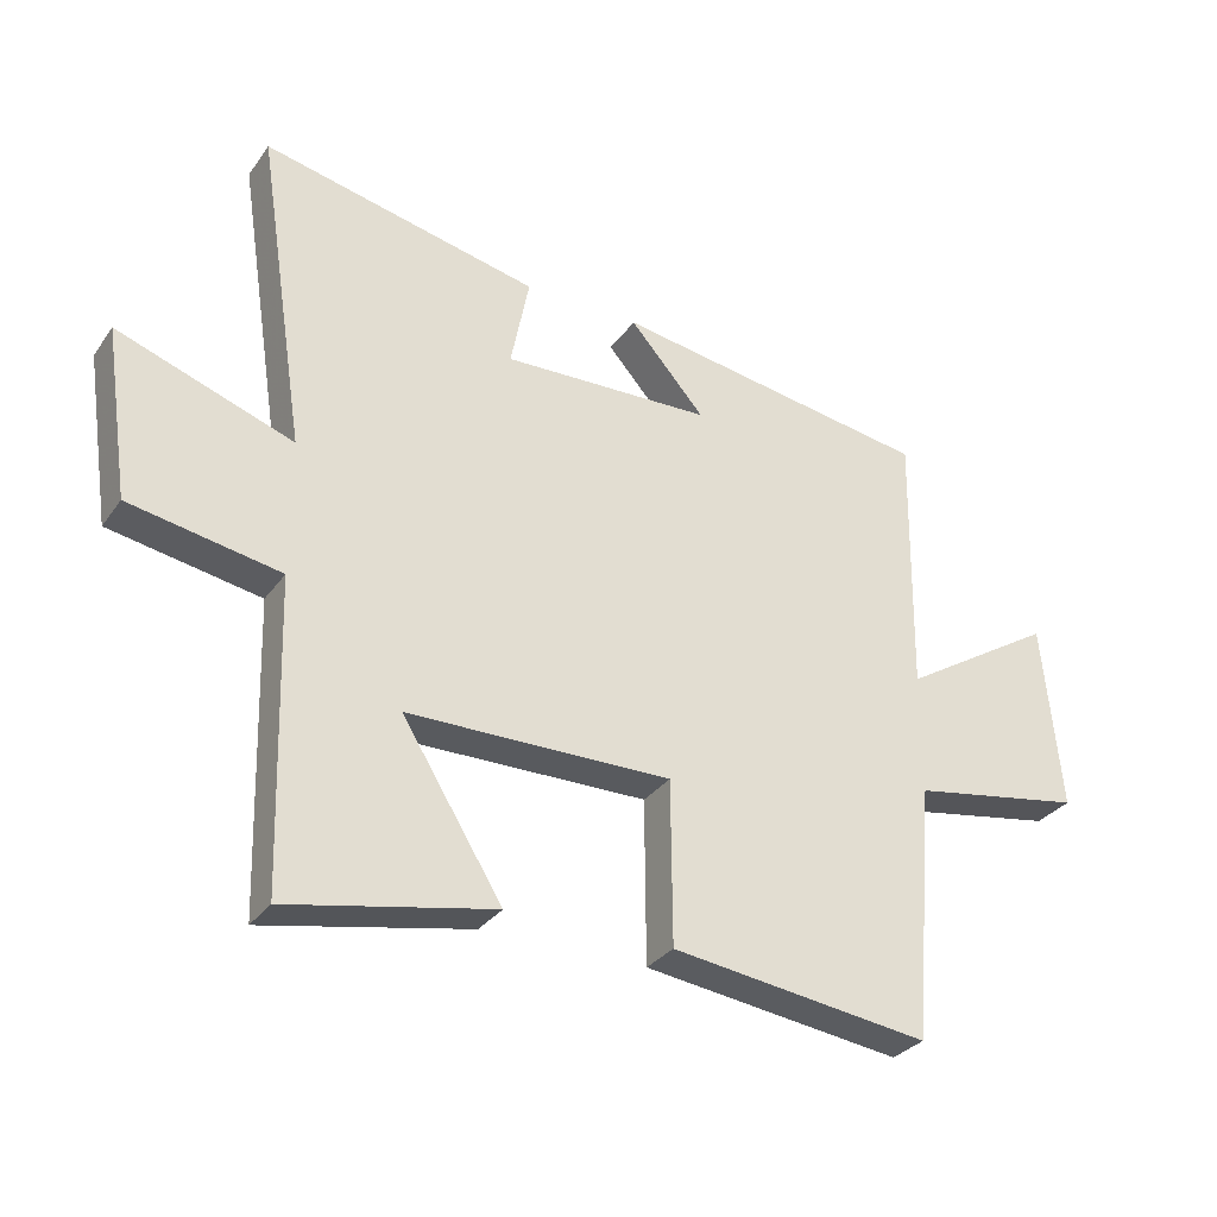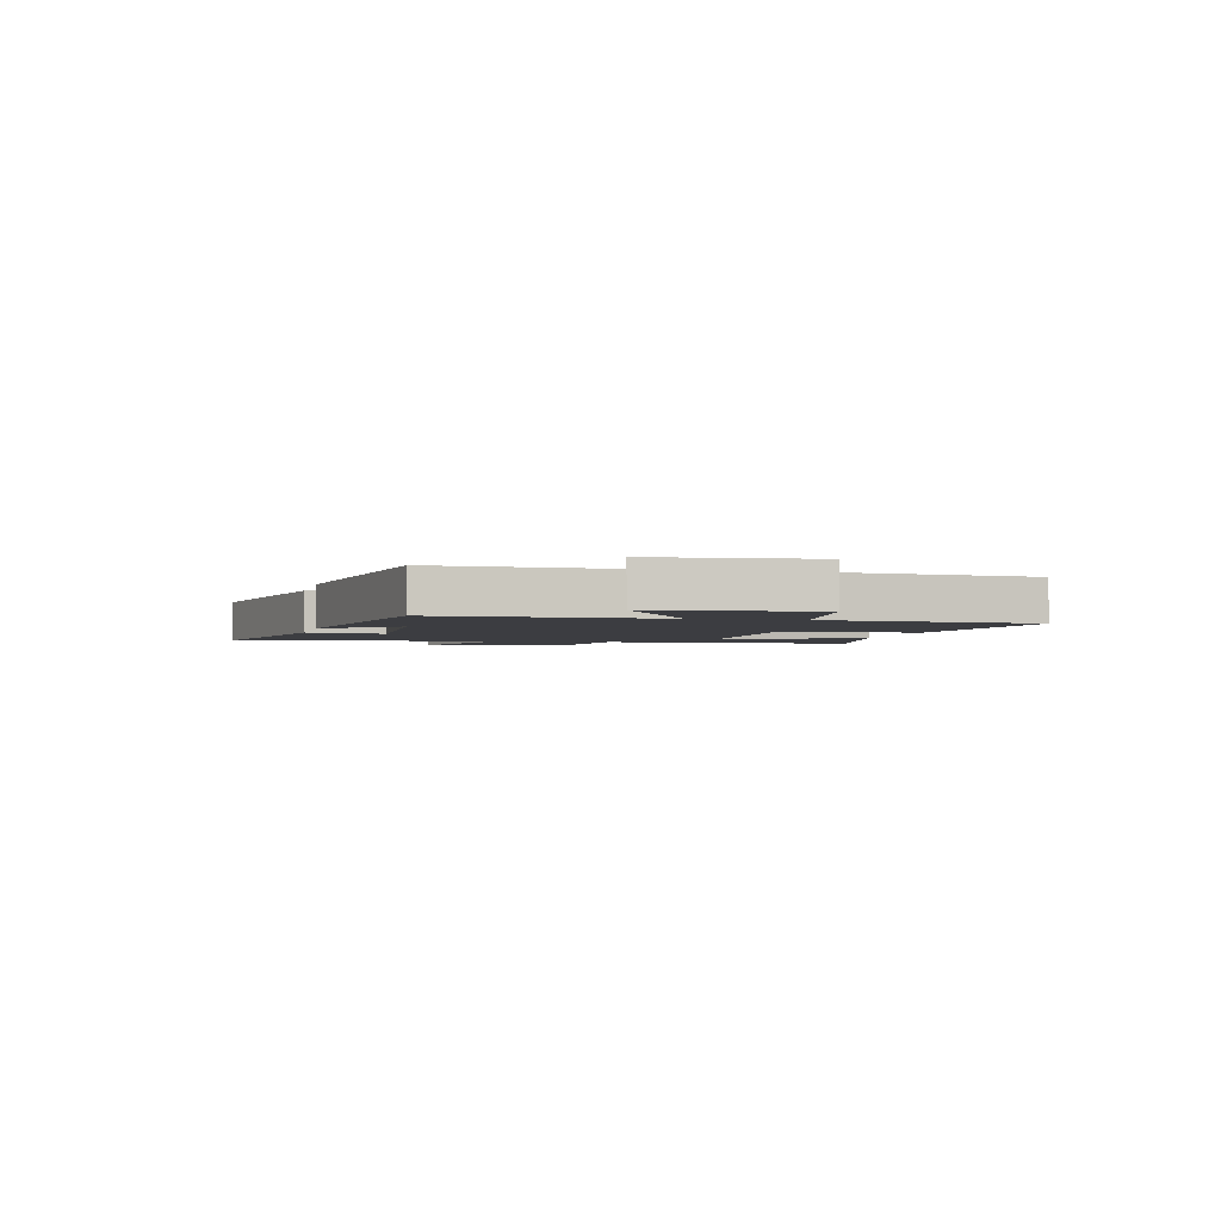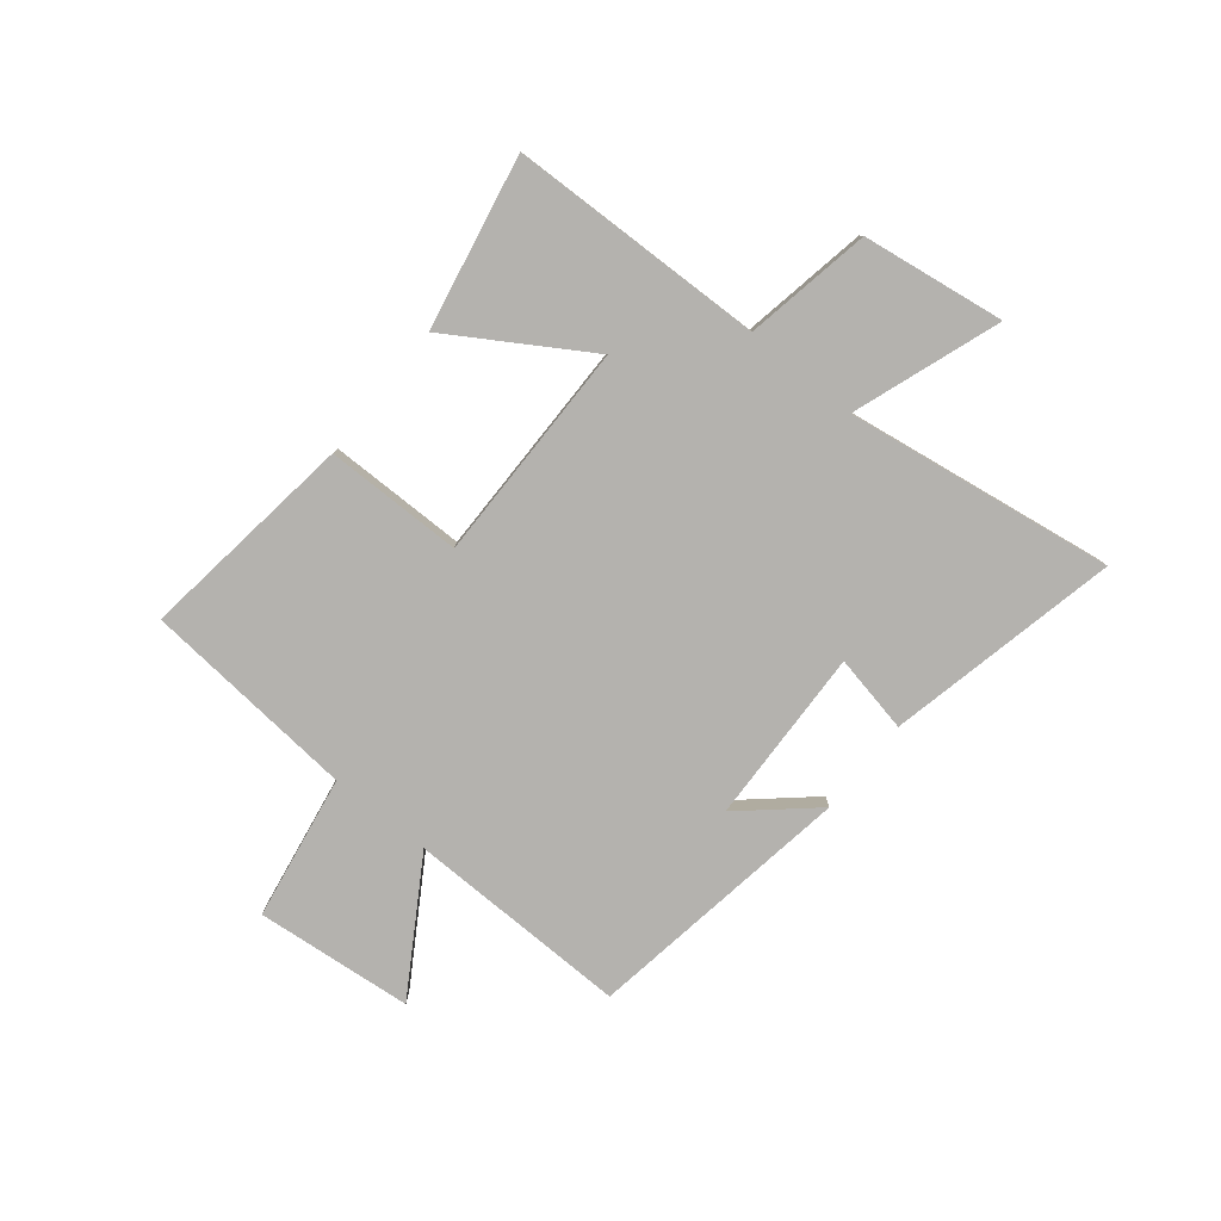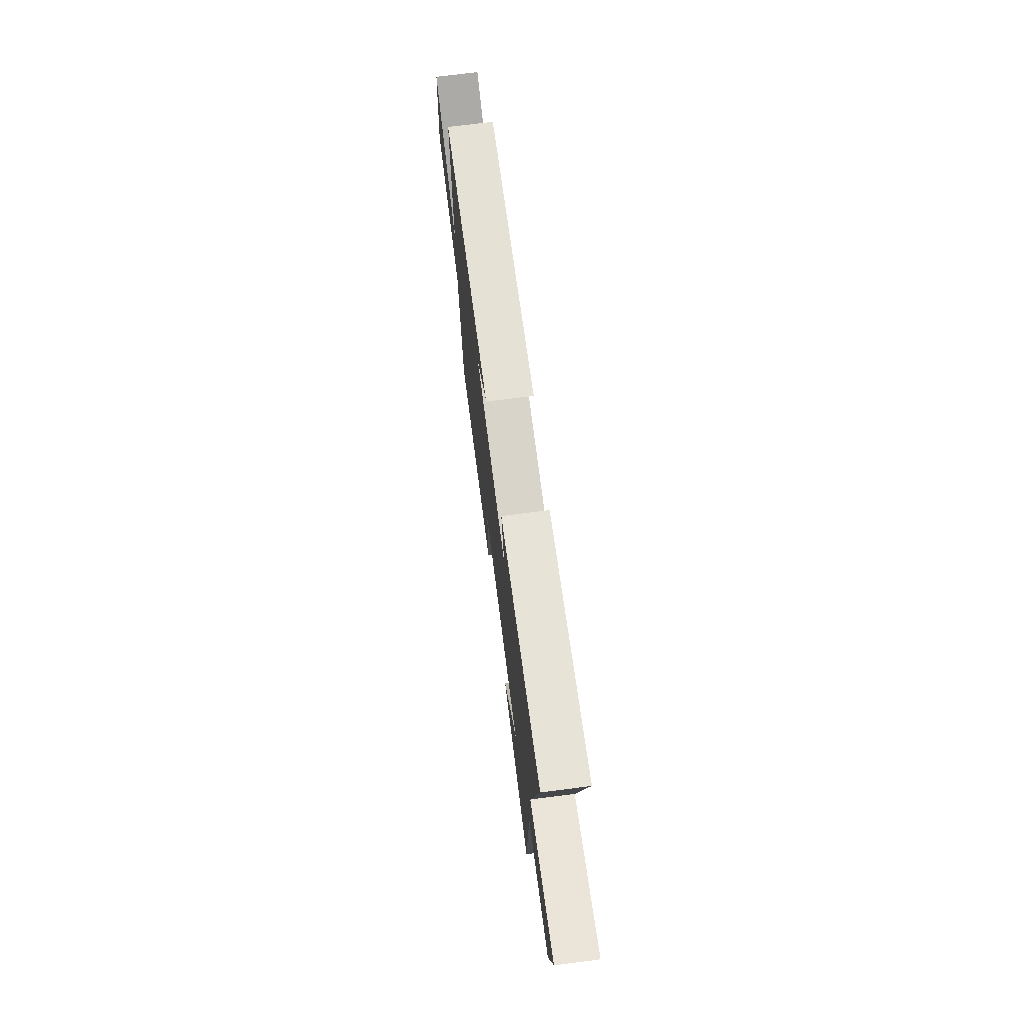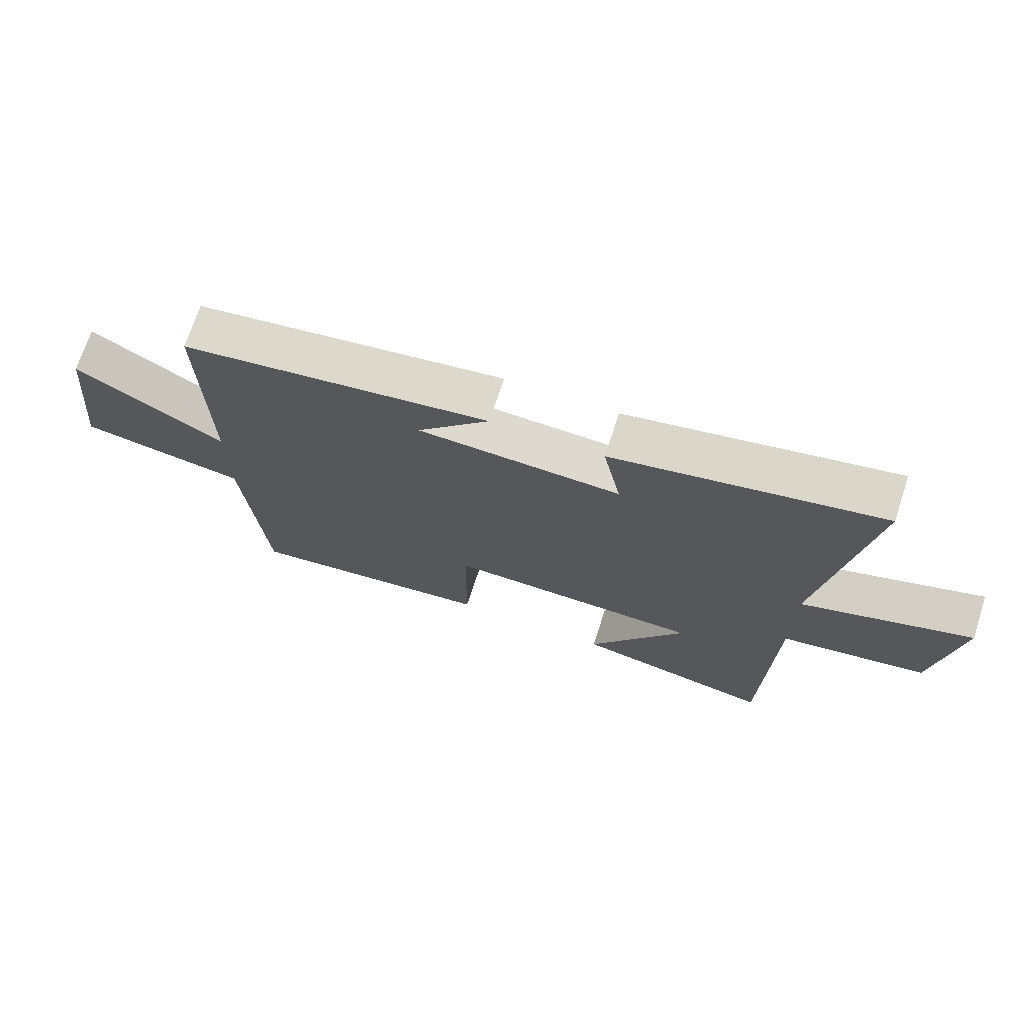
<metadata>
{"format":"obj","ext":"obj","renderer":"f3d","projection":"perspective","resolution":1024,"background":"white","views":[{"elev":-31.1,"azim":-29.3,"up":"+Z"},{"elev":-2.7,"azim":76.6,"up":"+Y"},{"elev":-79.7,"azim":-129.1,"up":"+Y"},{"elev":72.9,"azim":-97.3,"up":"+Z"},{"elev":71.2,"azim":-162.0,"up":"+Z"}]}
</metadata>
<code>
v 0.467 0.07 -0.551
v 0.075 0.07 -0.5
v 0.073 0.07 -0.252
v -0.327 0.07 -0.256
v -0.175 0.07 -0.5
v -0.487 0.07 -0.563
v -0.5 0.07 -0.1
v -0.728 0.07 -0.059
v -0.766 0.07 0.199
v -0.5 0.07 0.106
v -0.574 0.07 0.59
v -0.155 0.07 0.5
v -0.183 0.07 0.359
v 0.135 0.07 0.371
v 0.021 0.07 0.5
v 0.506 0.07 0.425
v 0.5 0.07 0.022
v 0.733 0.07 0.167
v 0.761 0.07 -0.117
v 0.5 0.07 -0.162
v 0.467 0 -0.551
v 0.075 0 -0.5
v 0.073 0 -0.252
v -0.327 0 -0.256
v -0.175 0 -0.5
v -0.487 0 -0.563
v -0.5 0 -0.1
v -0.728 0 -0.059
v -0.766 0 0.199
v -0.5 0 0.106
v -0.574 0 0.59
v -0.155 0 0.5
v -0.183 0 0.359
v 0.135 0 0.371
v 0.021 0 0.5
v 0.506 0 0.425
v 0.5 0 0.022
v 0.733 0 0.167
v 0.761 0 -0.117
v 0.5 0 -0.162
f 17 18 19 20
f 17 20 1 2
f 14 15 16 17
f 13 14 17
f 10 11 12 13
f 10 13 17
f 7 8 9 10
f 4 5 6 7
f 3 4 7 10
f 17 2 3
f 3 10 17
f 40 39 38 37
f 22 21 40 37
f 37 36 35 34
f 37 34 33
f 33 32 31 30
f 37 33 30
f 30 29 28 27
f 27 26 25 24
f 30 27 24 23
f 23 22 37
f 37 30 23
f 1 21 22 2
f 2 22 23 3
f 3 23 24 4
f 4 24 25 5
f 5 25 26 6
f 6 26 27 7
f 7 27 28 8
f 8 28 29 9
f 9 29 30 10
f 10 30 31 11
f 11 31 32 12
f 12 32 33 13
f 13 33 34 14
f 14 34 35 15
f 15 35 36 16
f 16 36 37 17
f 17 37 38 18
f 18 38 39 19
f 19 39 40 20
f 20 40 21 1

</code>
